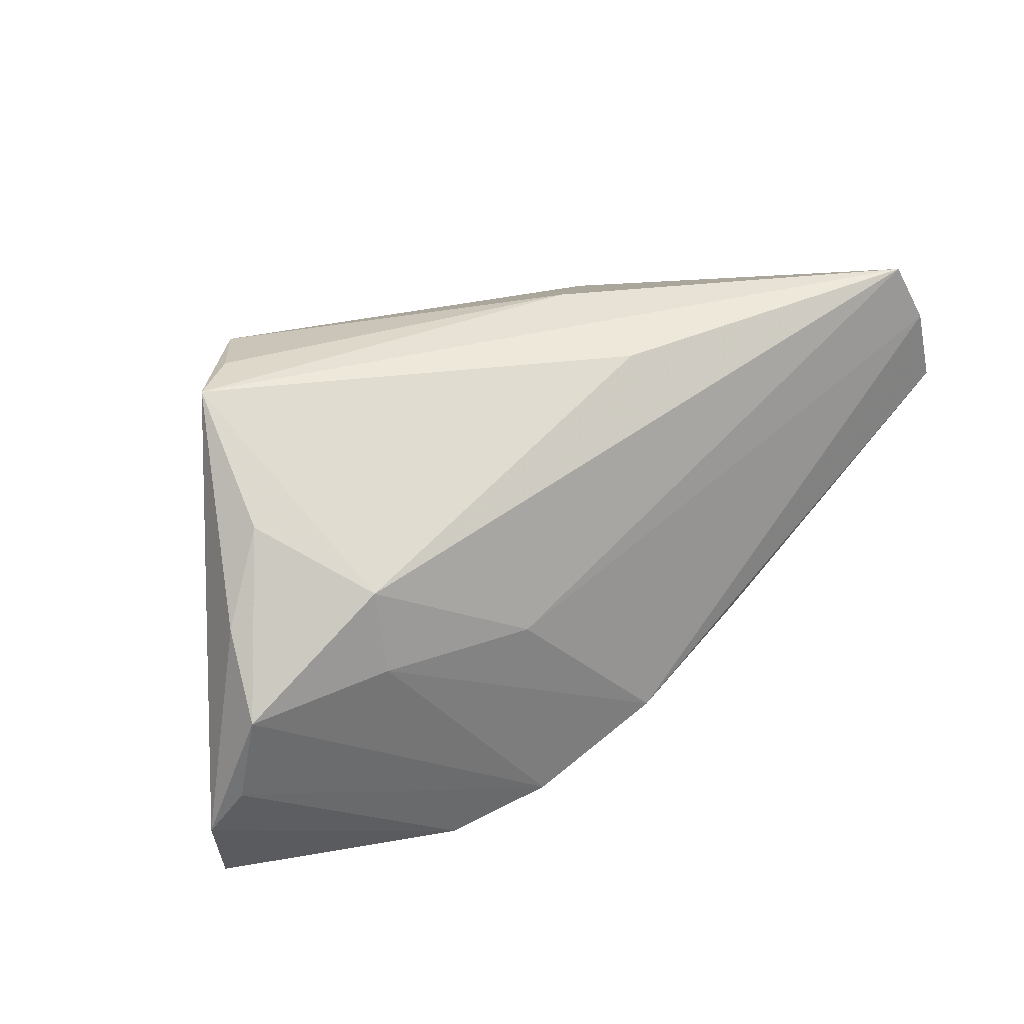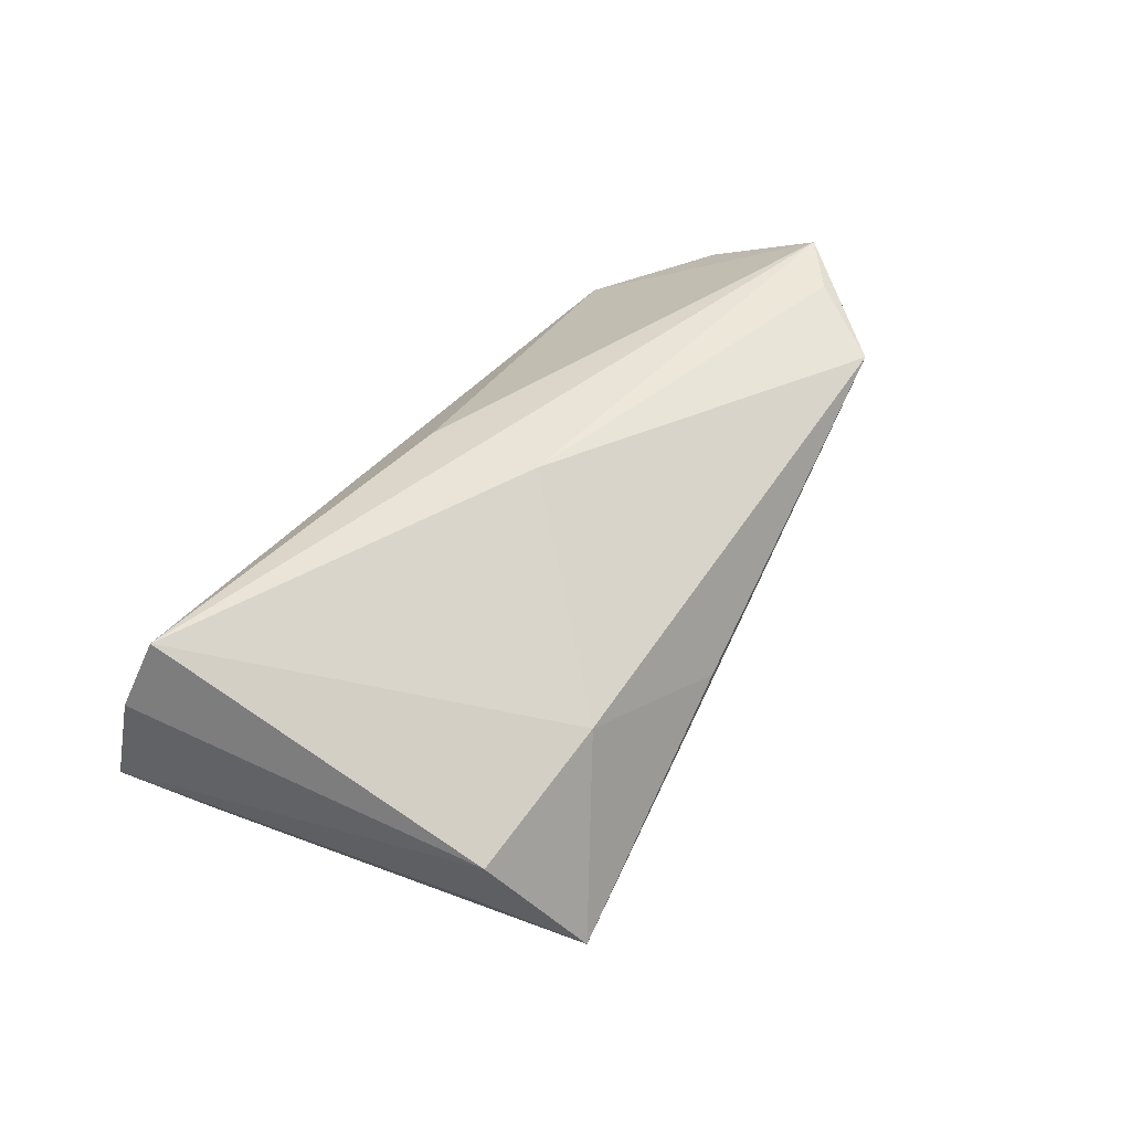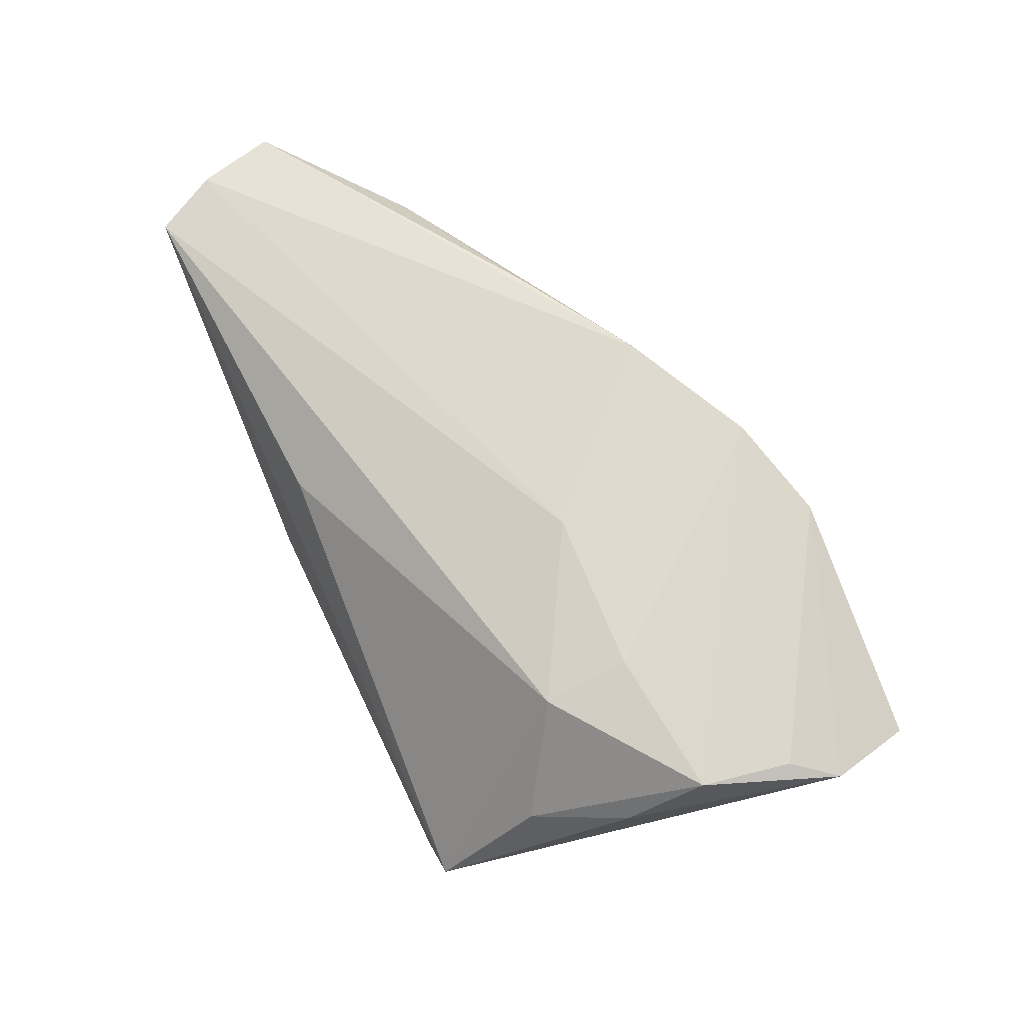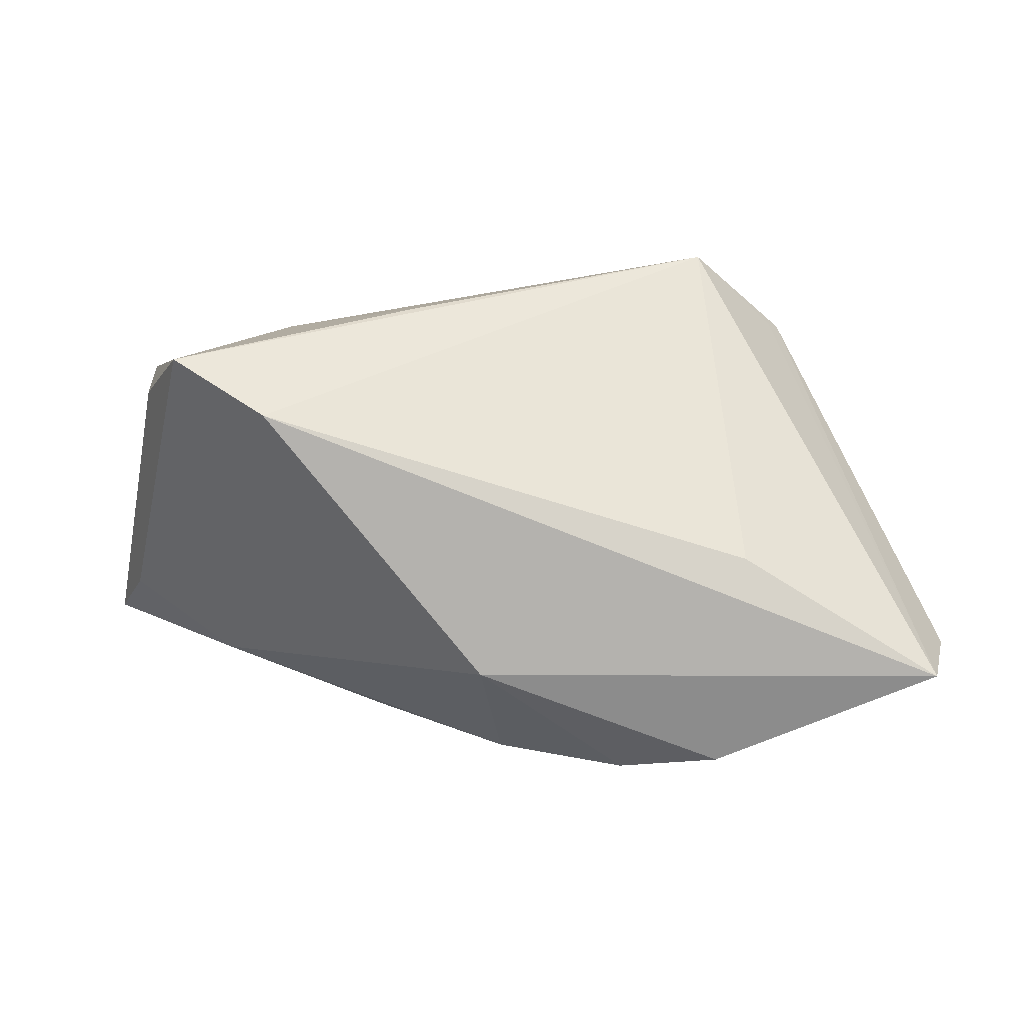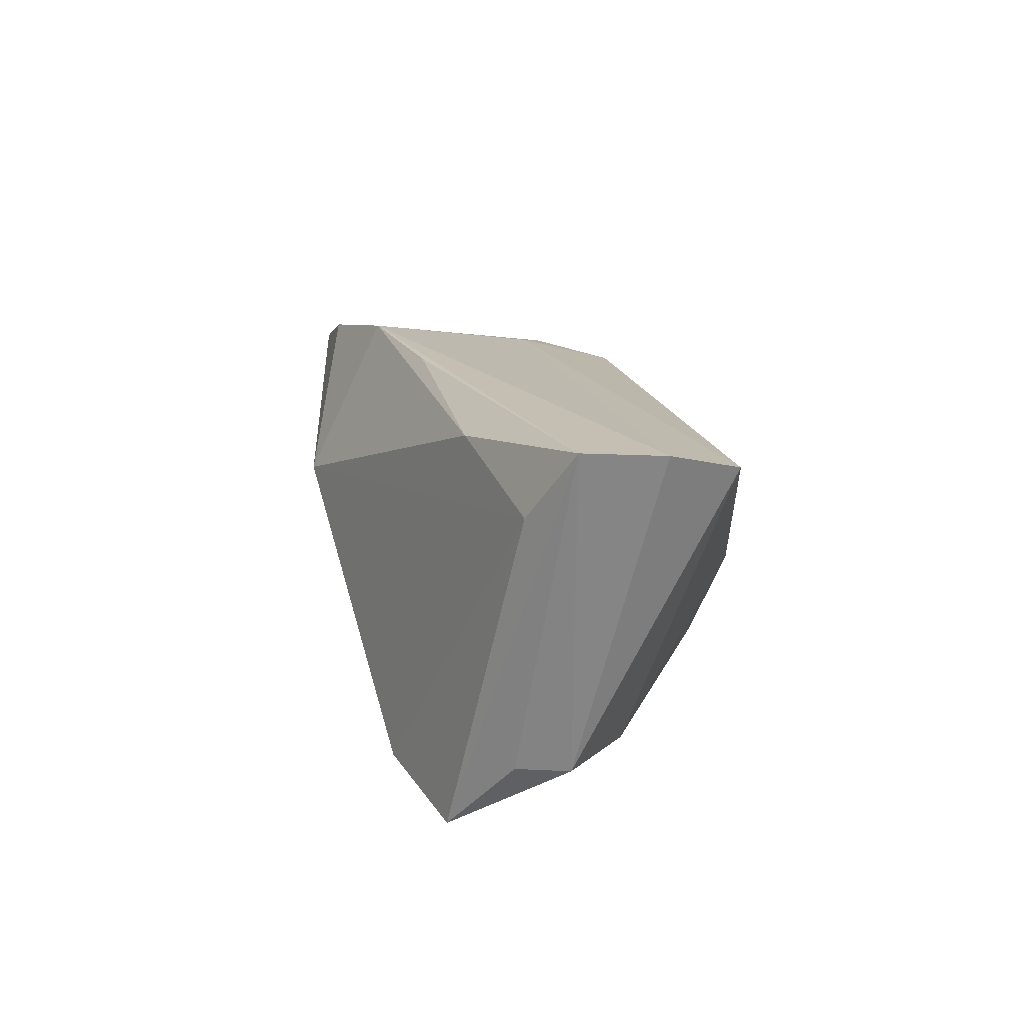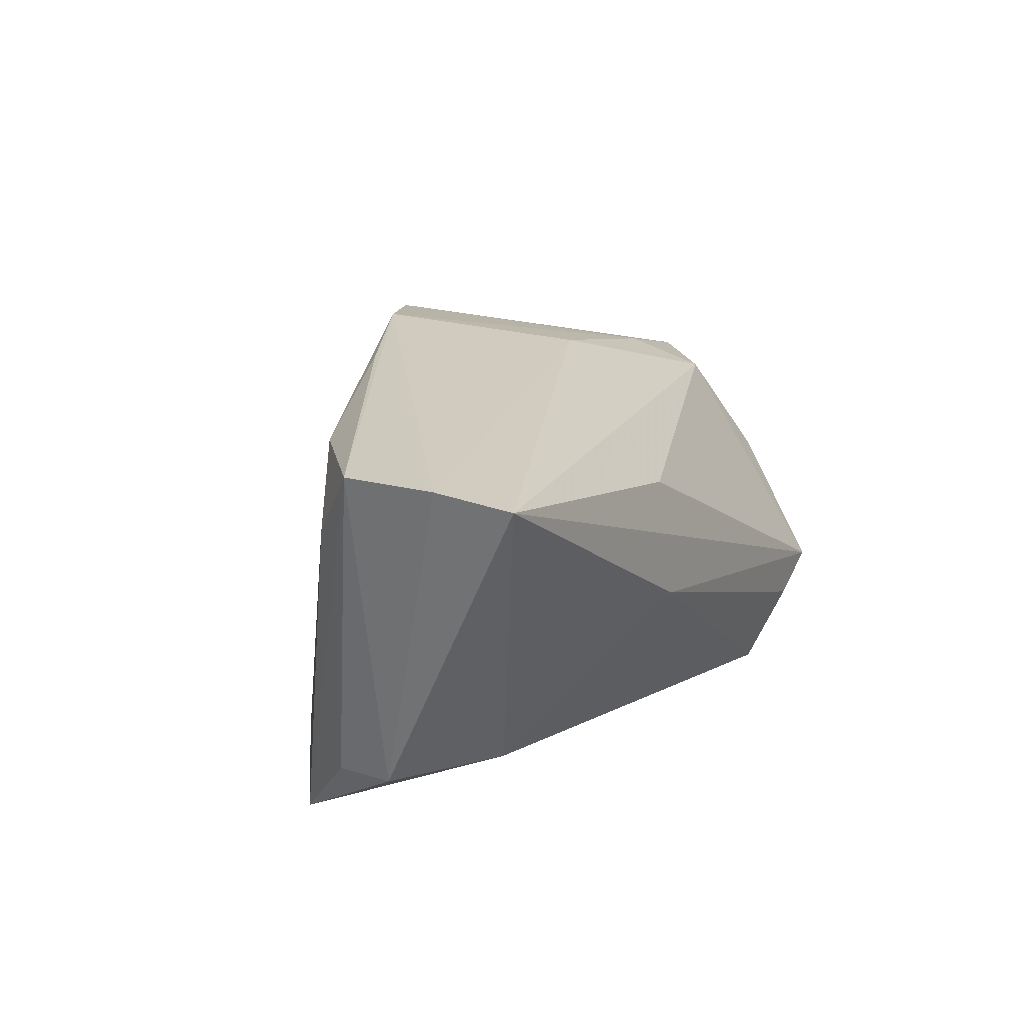
<metadata>
{"format":"obj","ext":"obj","renderer":"f3d","projection":"perspective","resolution":1024,"background":"white","views":[{"elev":36.1,"azim":-41.1,"up":"+Y"},{"elev":49.2,"azim":118.5,"up":"+Y"},{"elev":58.4,"azim":-116.6,"up":"+Z"},{"elev":-56.4,"azim":179.2,"up":"+Y"},{"elev":17.0,"azim":93.3,"up":"+Z"},{"elev":20.1,"azim":118.5,"up":"+Z"}]}
</metadata>
<code>
v -0.04511 0.01625 -7.181e-05
v 0.008622 0.02487 0.01128
v 0.05158 0.02639 0.02098
v -0.03247 -0.02289 -0.007454
v -0.03731 0.01002 0.01389
v 0.05525 0.01827 0.0232
v 0.05347 0.001891 0.01504
v 0.01231 0.006893 -0.02837
v -0.02948 -0.03288 0.01873
v 0.04348 -0.008333 -0.02837
v -0.01799 -0.001914 0.02077
v -0.06093 -0.02005 0.008023
v -0.03778 -0.0006409 0.01652
v -0.01692 -0.02943 0.023
v -0.05796 -0.03143 0.005156
v -0.05729 -0.01435 0.01046
v 0.01693 -0.01342 0.02545
v 0.03939 -0.006055 0.02105
v -0.05533 -0.002676 0.01151
v -0.04003 0.02531 -0.01671
v 0.009688 0.02743 -0.003529
v -0.05234 0.005926 0.003721
v 0.002416 -0.03067 0.006378
v -0.03496 0.02699 -0.01969
v 0.04905 0.0005232 -0.01818
v 0.04888 0.0074 -0.0184
v 0.05764 0.008084 0.02401
v -0.04149 0.02743 -0.01533
v -0.0004383 -0.02143 0.02624
v 0.031 -0.01652 -0.02479
v -0.02846 0.02418 -0.02837
v 0.03024 0.01333 -0.02187
f 7 10 27
f 28 3 21
f 27 10 25
f 25 26 27
f 10 26 25
f 10 31 8
f 32 31 21
f 21 3 32
f 32 3 26
f 32 8 31
f 32 26 10
f 10 8 32
f 31 4 15
f 12 28 15
f 18 7 27
f 23 7 18
f 27 17 18
f 10 7 30
f 30 7 23
f 23 15 30
f 30 15 4
f 30 31 10
f 30 4 31
f 27 26 6
f 26 3 6
f 21 31 24
f 24 28 21
f 31 28 24
f 5 3 2
f 2 28 5
f 3 28 2
f 23 14 9
f 9 15 23
f 12 15 9
f 20 28 31
f 31 15 20
f 20 15 28
f 29 14 23
f 23 18 29
f 29 18 17
f 29 17 27
f 27 6 29
f 5 28 1
f 1 19 5
f 14 19 16
f 16 9 14
f 16 19 12
f 12 9 16
f 13 19 14
f 14 29 13
f 5 19 13
f 11 6 3
f 11 29 6
f 11 13 29
f 11 3 5
f 5 13 11
f 22 1 28
f 19 1 22
f 22 28 12
f 12 19 22

</code>
